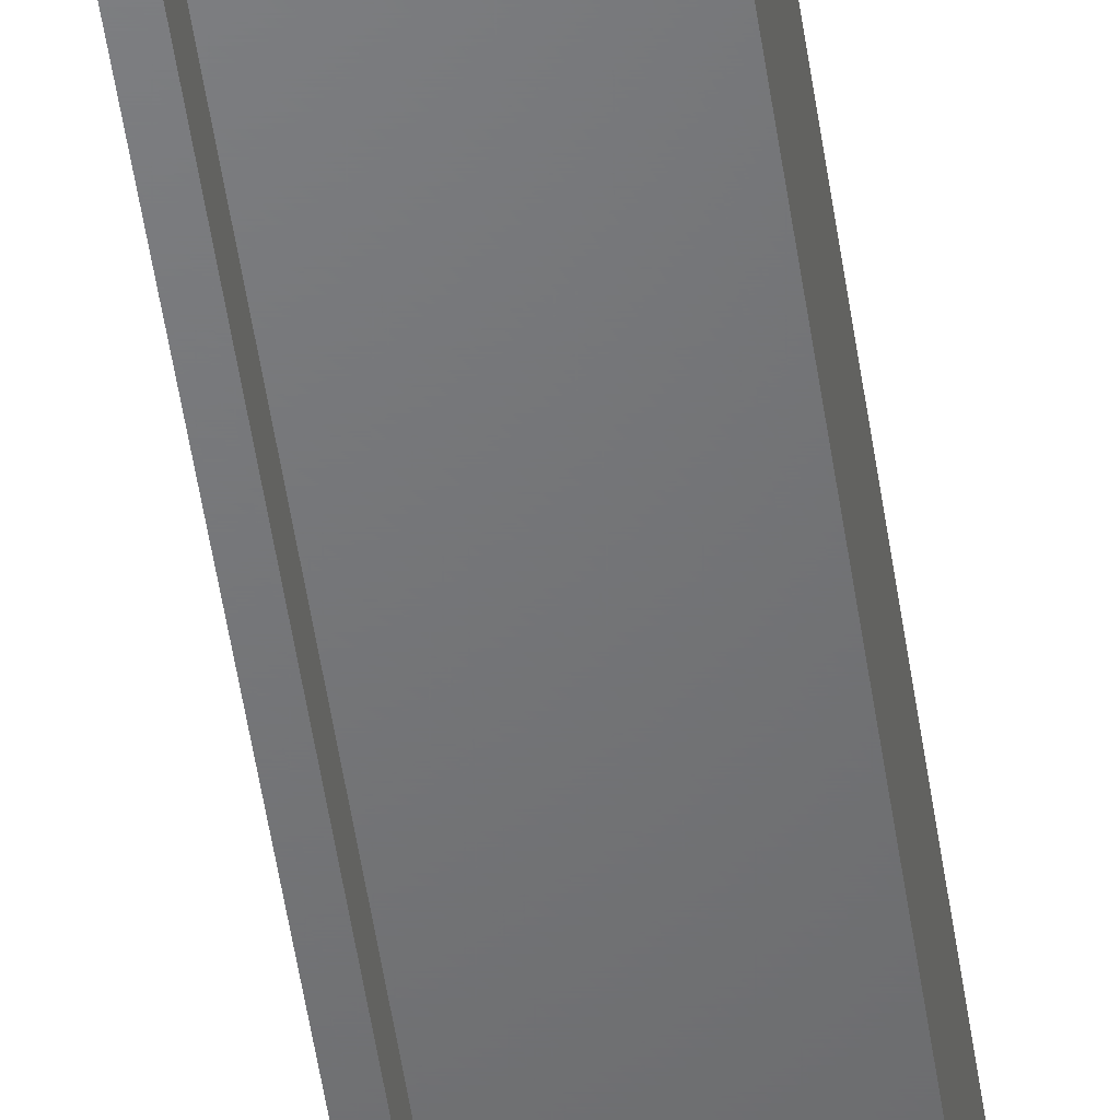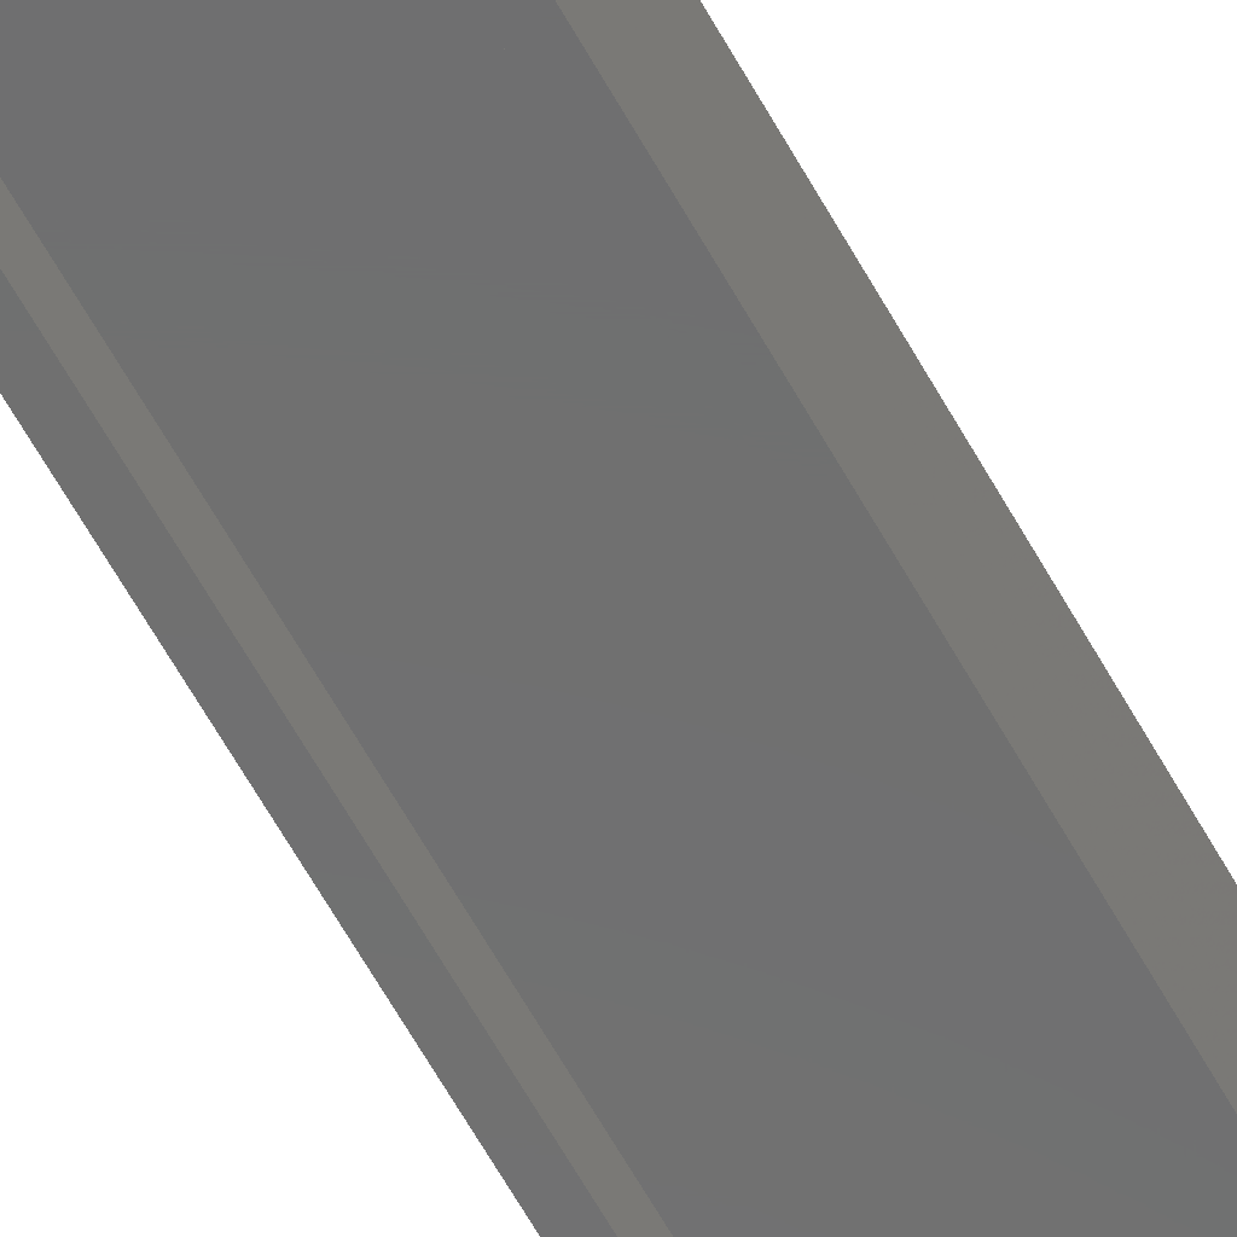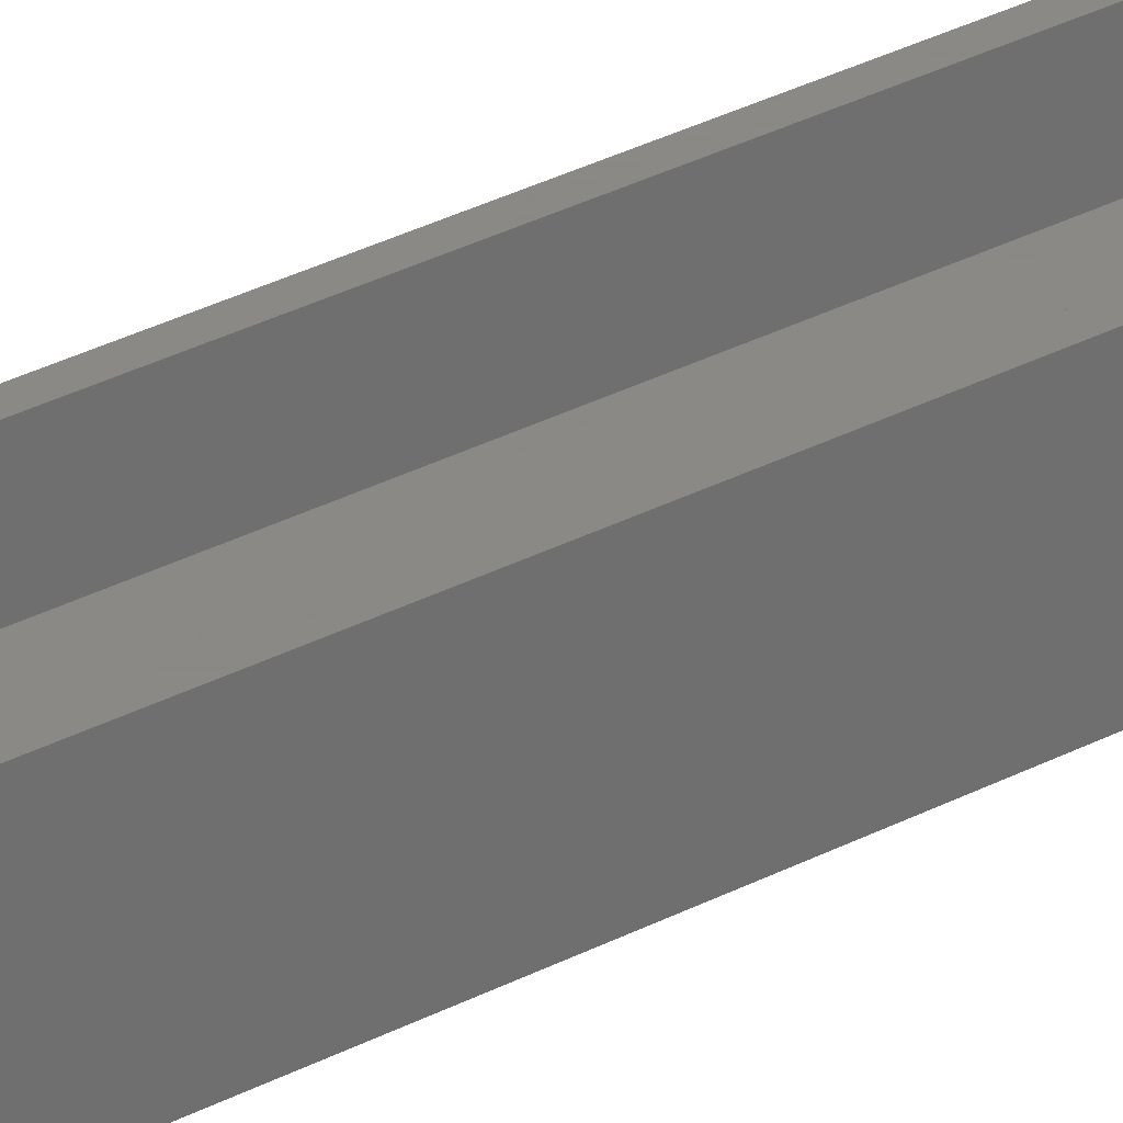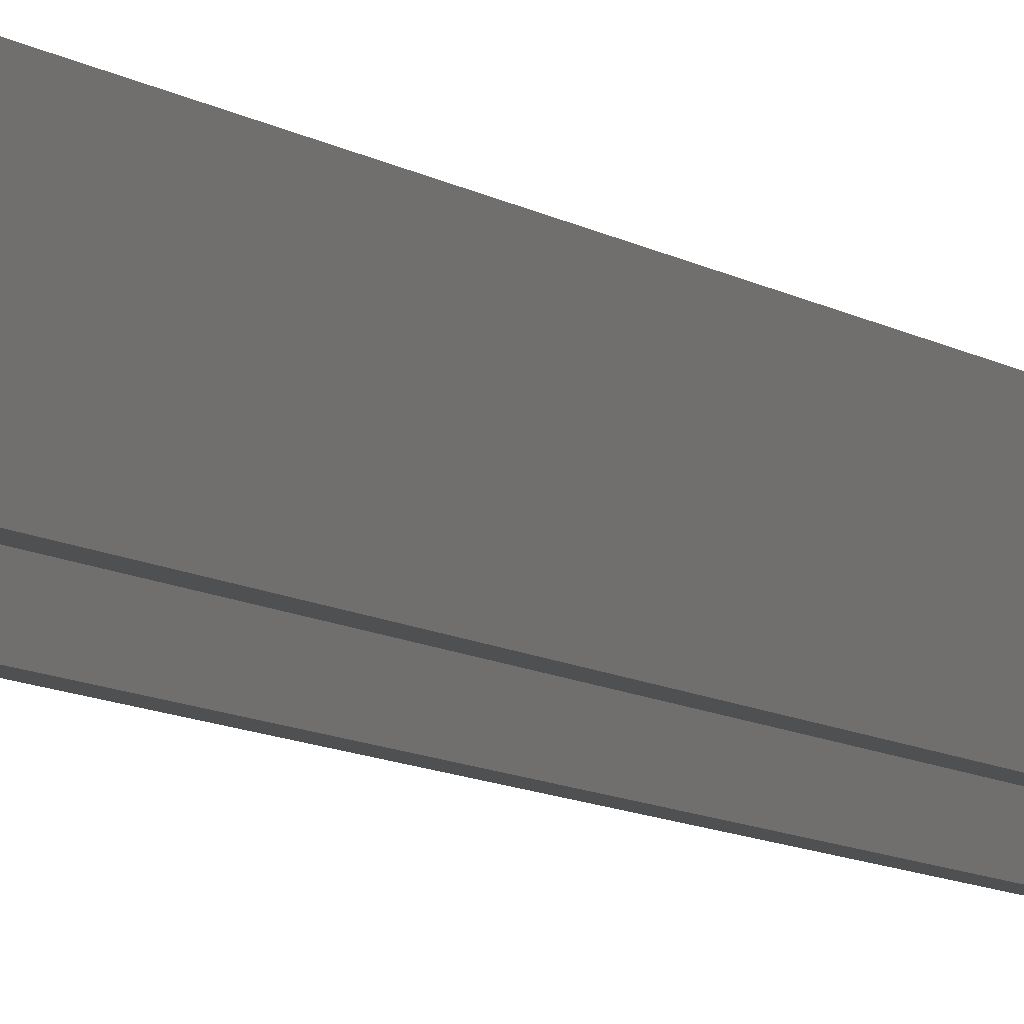
<metadata>
{"format":"stl","ext":"stl","renderer":"f3d","projection":"perspective","resolution":1024,"background":"white","views":[{"elev":-49.7,"azim":-171.9,"up":"+Y"},{"elev":-60.6,"azim":28.5,"up":"+Y"},{"elev":27.9,"azim":-129.9,"up":"+Y"},{"elev":-5.9,"azim":-158.9,"up":"+Y"}]}
</metadata>
<code>
# stl→obj: 288 verts, 580 faces
v 4.891 -3 1.04
v 5 3 0
v 4.891 3 1.04
v 5 -3 0
v -5 -3 0
v -4.891 3 1.04
v -5 3 0
v -4.891 -3 1.04
v -0.5226 3 4.973
v 0.5226 0 4.973
v 0.5226 3 4.973
v -0.5226 0 4.973
v -0.5226 -1 4.973
v 0.5226 -3 4.973
v 0.5226 -1 4.973
v -0.5226 -3 4.973
v 2.5 3 4.33
v 3.2 0 3.822
v 3.2 3 3.822
v 2.5 0 4.33
v 2.5 -1 4.33
v 3.2 -3 3.822
v 3.2 -1 3.822
v 2.5 -3 4.33
v 1.545 3 4.755
v 1.545 0 4.755
v 1.545 -1 4.755
v 1.545 -3 4.755
v -3.2 -1 3.822
v -2.5 -3 4.33
v -2.5 -1 4.33
v -3.2 -3 3.822
v -3.2 3 3.822
v -2.5 0 4.33
v -2.5 3 4.33
v -3.2 0 3.822
v -1.545 3 4.755
v -1.545 0 4.755
v -1.545 -1 4.755
v -1.545 -3 4.755
v 0.2404 3 2.287
v 0.7107 3 2.187
v -0.2404 3 2.287
v 1.15 3 1.992
v 1.545 3 81.24
v 3.2 3 82.18
v 2.5 3 81.67
v -3.2 3 82.18
v -1.545 3 81.24
v -2.5 3 81.67
v 0.5226 3 81.03
v -0.5226 3 81.03
v 3.99 3 83
v 4 3 83
v -3.99 3 83
v 3.99 3 3
v 4 3 3
v -4 3 83
v 1.539 3 1.709
v -0.7107 3 2.187
v -4 3 3
v -3.99 3 3
v 1.861 3 1.352
v 4.045 3 2.939
v -1.15 3 1.992
v 4.568 3 2.034
v 2.101 3 0.9355
v 2.25 3 0.4782
v 2.3 3 0
v 2.25 3 -0.4782
v 4.891 3 -1.04
v 2.101 3 -0.9355
v 4.568 3 -2.034
v 1.861 3 -1.352
v 4.045 3 -2.939
v 1.539 3 -1.709
v 3.346 3 -3.716
v 1.15 3 -1.992
v 2.5 3 -4.33
v 0.7107 3 -2.187
v -1.539 3 1.709
v -1.861 3 1.352
v -4.045 3 2.939
v -4.568 3 2.034
v -2.101 3 0.9355
v -2.25 3 0.4782
v -2.3 3 0
v -2.25 3 -0.4782
v -4.891 3 -1.04
v -2.101 3 -0.9355
v -4.568 3 -2.034
v -1.861 3 -1.352
v -4.045 3 -2.939
v -1.539 3 -1.709
v -3.346 3 -3.716
v -1.15 3 -1.992
v -2.5 3 -4.33
v -0.7107 3 -2.187
v -1.545 3 -4.755
v -0.2404 3 -2.287
v 1.545 3 -4.755
v 0.2404 3 -2.287
v 0.5226 3 -4.973
v -0.5226 3 -4.973
v 0.2404 3 88.29
v 0.5226 3 90.97
v 1.545 3 90.76
v -0.5226 3 90.97
v 0.7107 3 88.19
v 2.5 3 90.33
v -0.2404 3 88.29
v 1.15 3 87.99
v 3.346 3 89.72
v -1.545 3 90.76
v 1.539 3 87.71
v 4.045 3 88.94
v -0.7107 3 88.19
v -2.5 3 90.33
v 1.861 3 87.35
v 4.568 3 88.03
v 2.101 3 86.94
v 4.891 3 87.04
v 2.25 3 86.48
v 5 3 86
v 2.3 3 86
v 2.25 3 85.52
v 4.891 3 84.96
v 2.101 3 85.06
v 4.568 3 83.97
v 1.861 3 84.65
v 4.045 3 83.06
v 1.539 3 84.29
v 1.15 3 84.01
v 0.7107 3 83.81
v 0.2404 3 83.71
v -1.15 3 87.99
v -3.346 3 89.72
v -1.539 3 87.71
v -4.045 3 88.94
v -1.861 3 87.35
v -4.568 3 88.03
v -2.101 3 86.94
v -4.891 3 87.04
v -2.25 3 86.48
v -2.3 3 86
v -5 3 86
v -2.25 3 85.52
v -4.891 3 84.96
v -2.101 3 85.06
v -4.568 3 83.97
v -1.861 3 84.65
v -1.539 3 84.29
v -1.15 3 84.01
v -0.7107 3 83.81
v -0.2404 3 83.71
v -4.045 3 83.06
v 4.045 -3 2.939
v 4.568 -3 2.034
v 3.99 -3 3
v -4.568 -3 2.034
v -4.045 -3 2.939
v -3.99 -3 3
v -1.545 -3 81.24
v -3.2 -3 82.18
v -2.5 -3 81.67
v 3.2 -3 82.18
v 1.545 -3 81.24
v 2.5 -3 81.67
v -0.5226 -3 81.03
v 0.5226 -3 81.03
v -3.99 -3 83
v -4 -3 83
v 3.99 -3 83
v -4 -3 3
v 4 -3 83
v -1.539 -3 1.709
v -0.2404 -3 2.287
v 4 -3 3
v -1.861 -3 1.352
v 0.2404 -3 2.287
v 0.7107 -3 2.187
v -0.7107 -3 2.187
v -1.15 -3 1.992
v -2.101 -3 0.9355
v -2.25 -3 0.4782
v -2.3 -3 0
v -2.25 -3 -0.4782
v -4.891 -3 -1.04
v -2.101 -3 -0.9355
v -4.568 -3 -2.034
v -1.861 -3 -1.352
v -4.045 -3 -2.939
v -1.539 -3 -1.709
v -3.346 -3 -3.716
v -1.15 -3 -1.992
v -2.5 -3 -4.33
v -0.7107 -3 -2.187
v 1.15 -3 1.992
v 1.539 -3 1.709
v 1.861 -3 1.352
v 2.101 -3 0.9355
v 2.25 -3 0.4782
v 2.3 -3 0
v 2.25 -3 -0.4782
v 4.891 -3 -1.04
v 2.101 -3 -0.9355
v 4.568 -3 -2.034
v 1.861 -3 -1.352
v 4.045 -3 -2.939
v 1.539 -3 -1.709
v 3.346 -3 -3.716
v 1.15 -3 -1.992
v 2.5 -3 -4.33
v 0.7107 -3 -2.187
v 1.545 -3 -4.755
v 0.2404 -3 -2.287
v -1.545 -3 -4.755
v -0.2404 -3 -2.287
v -0.5226 -3 -4.973
v 0.5226 -3 -4.973
v -0.2404 -3 88.29
v -0.5226 -3 90.97
v -1.545 -3 90.76
v 0.5226 -3 90.97
v -0.7107 -3 88.19
v -2.5 -3 90.33
v 0.2404 -3 88.29
v -1.15 -3 87.99
v -3.346 -3 89.72
v 1.545 -3 90.76
v -1.539 -3 87.71
v -4.045 -3 88.94
v 0.7107 -3 88.19
v 2.5 -3 90.33
v -1.861 -3 87.35
v -4.568 -3 88.03
v -2.101 -3 86.94
v -4.891 -3 87.04
v -2.25 -3 86.48
v -5 -3 86
v -2.3 -3 86
v -2.25 -3 85.52
v -4.891 -3 84.96
v -2.101 -3 85.06
v -4.568 -3 83.97
v -1.861 -3 84.65
v -4.045 -3 83.06
v -1.539 -3 84.29
v -1.15 -3 84.01
v -0.7107 -3 83.81
v -0.2404 -3 83.71
v 1.15 -3 87.99
v 3.346 -3 89.72
v 1.539 -3 87.71
v 4.045 -3 88.94
v 1.861 -3 87.35
v 4.568 -3 88.03
v 2.101 -3 86.94
v 4.891 -3 87.04
v 2.25 -3 86.48
v 2.3 -3 86
v 5 -3 86
v 2.25 -3 85.52
v 4.891 -3 84.96
v 2.101 -3 85.06
v 4.568 -3 83.97
v 1.861 -3 84.65
v 1.539 -3 84.29
v 1.15 -3 84.01
v 0.7107 -3 83.81
v 0.2404 -3 83.71
v 4.045 -3 83.06
v -1.545 0 81.24
v -0.5226 0 81.03
v -0.5226 -1 81.03
v -1.545 -1 81.24
v 1.545 -1 81.24
v 0.5226 -1 81.03
v 0.5226 0 81.03
v 1.545 0 81.24
v 2.5 0 81.67
v 3.2 0 82.18
v 3.2 -1 82.18
v 2.5 -1 81.67
v -3.2 0 82.18
v -2.5 0 81.67
v -2.5 -1 81.67
v -3.2 -1 82.18
f 1 2 3
f 2 1 4
f 5 6 7
f 6 5 8
f 9 10 11
f 10 9 12
f 13 14 15
f 14 13 16
f 17 18 19
f 18 17 20
f 21 22 23
f 22 21 24
f 25 20 17
f 20 25 26
f 27 24 21
f 24 27 28
f 29 30 31
f 30 29 32
f 33 34 35
f 34 33 36
f 37 12 9
f 12 37 38
f 39 16 13
f 16 39 40
f 41 11 25
f 11 41 9
f 42 25 17
f 43 9 41
f 44 17 19
f 9 43 37
f 45 46 47
f 46 45 48
f 49 48 45
f 48 49 50
f 51 49 45
f 49 51 52
f 46 53 54
f 53 46 55
f 48 55 46
f 54 19 46
f 56 19 57
f 57 19 54
f 55 48 58
f 33 58 48
f 59 19 56
f 60 37 43
f 61 33 62
f 33 61 58
f 63 56 64
f 37 60 35
f 65 35 60
f 25 42 41
f 63 64 66
f 17 44 42
f 19 59 44
f 56 63 59
f 67 66 3
f 66 67 63
f 3 68 67
f 2 68 3
f 2 69 68
f 2 70 69
f 71 70 2
f 70 71 72
f 73 72 71
f 72 73 74
f 75 74 73
f 74 75 76
f 77 76 75
f 76 77 78
f 78 79 80
f 79 78 77
f 35 65 33
f 81 33 65
f 33 81 62
f 82 62 81
f 62 82 83
f 83 82 84
f 85 84 82
f 84 85 6
f 86 6 85
f 87 6 86
f 87 7 6
f 88 7 87
f 89 88 90
f 88 89 7
f 91 90 92
f 93 92 94
f 95 94 96
f 90 91 89
f 97 96 98
f 99 98 100
f 101 80 79
f 92 93 91
f 80 101 102
f 94 95 93
f 103 102 101
f 96 97 95
f 102 103 100
f 98 99 97
f 104 100 103
f 100 104 99
f 105 106 107
f 106 105 108
f 109 107 110
f 111 108 105
f 112 110 113
f 108 111 114
f 115 113 116
f 117 114 111
f 114 117 118
f 107 109 105
f 119 116 120
f 110 112 109
f 113 115 112
f 116 119 115
f 121 120 122
f 120 121 119
f 122 123 121
f 124 123 122
f 124 125 123
f 124 126 125
f 127 126 124
f 126 127 128
f 129 128 127
f 128 129 130
f 131 130 129
f 53 130 131
f 130 53 132
f 132 53 133
f 134 53 135
f 133 53 134
f 136 118 117
f 118 136 137
f 138 137 136
f 137 138 139
f 140 139 138
f 139 140 141
f 142 141 140
f 141 142 143
f 144 143 142
f 145 143 144
f 145 146 143
f 147 146 145
f 148 147 149
f 147 148 146
f 150 149 151
f 55 151 152
f 55 152 153
f 149 150 148
f 55 153 154
f 55 154 155
f 135 53 155
f 55 155 53
f 151 55 156
f 151 156 150
f 157 66 64
f 66 157 158
f 158 3 66
f 3 158 1
f 159 64 56
f 64 159 157
f 11 26 25
f 26 11 10
f 15 28 27
f 28 15 14
f 160 83 84
f 83 160 161
f 161 62 83
f 62 161 162
f 8 84 6
f 84 8 160
f 163 164 165
f 164 163 166
f 167 166 163
f 166 167 168
f 169 167 163
f 167 169 170
f 164 171 172
f 171 164 173
f 166 173 164
f 172 32 164
f 162 32 174
f 174 32 172
f 173 166 175
f 22 175 166
f 176 32 162
f 32 177 22
f 178 22 159
f 22 178 175
f 40 14 16
f 40 28 14
f 32 40 30
f 40 32 28
f 22 28 32
f 28 22 24
f 179 162 161
f 180 22 177
f 181 22 180
f 32 182 177
f 179 161 160
f 32 183 182
f 32 176 183
f 162 179 176
f 184 160 8
f 160 184 179
f 8 185 184
f 5 185 8
f 5 186 185
f 5 187 186
f 188 187 5
f 187 188 189
f 190 189 188
f 189 190 191
f 192 191 190
f 191 192 193
f 194 193 192
f 193 194 195
f 195 196 197
f 196 195 194
f 198 22 181
f 199 22 198
f 22 199 159
f 200 159 199
f 159 200 157
f 157 200 158
f 201 158 200
f 158 201 1
f 202 1 201
f 203 1 202
f 203 4 1
f 204 4 203
f 205 204 206
f 204 205 4
f 207 206 208
f 209 208 210
f 211 210 212
f 206 207 205
f 213 212 214
f 215 214 216
f 217 197 196
f 208 209 207
f 197 217 218
f 210 211 209
f 219 218 217
f 212 213 211
f 218 219 216
f 214 215 213
f 220 216 219
f 216 220 215
f 221 222 223
f 222 221 224
f 225 223 226
f 227 224 221
f 228 226 229
f 224 227 230
f 231 229 232
f 233 230 227
f 230 233 234
f 223 225 221
f 235 232 236
f 226 228 225
f 229 231 228
f 232 235 231
f 237 236 238
f 236 237 235
f 238 239 237
f 240 239 238
f 240 241 239
f 240 242 241
f 243 242 240
f 242 243 244
f 245 244 243
f 244 245 246
f 247 246 245
f 171 246 247
f 246 171 248
f 248 171 249
f 250 171 251
f 249 171 250
f 252 234 233
f 234 252 253
f 254 253 252
f 253 254 255
f 256 255 254
f 255 256 257
f 258 257 256
f 257 258 259
f 260 259 258
f 261 259 260
f 261 262 259
f 263 262 261
f 264 263 265
f 263 264 262
f 266 265 267
f 173 267 268
f 173 268 269
f 265 266 264
f 173 269 270
f 173 270 271
f 251 171 271
f 173 271 171
f 267 173 272
f 267 272 266
f 31 40 39
f 40 31 30
f 35 38 37
f 38 35 34
f 4 71 2
f 71 4 205
f 217 104 219
f 104 217 99
f 220 101 215
f 101 220 103
f 209 77 75
f 77 209 211
f 205 73 71
f 73 205 207
f 207 75 73
f 75 207 209
f 192 91 93
f 91 192 190
f 188 7 89
f 7 188 5
f 190 89 91
f 89 190 188
f 213 77 211
f 77 213 79
f 215 79 213
f 79 215 101
f 219 103 220
f 103 219 104
f 194 97 196
f 97 194 95
f 194 93 95
f 93 194 192
f 196 99 217
f 99 196 97
f 203 68 69
f 68 203 202
f 185 87 86
f 87 185 186
f 177 41 180
f 41 177 43
f 100 216 102
f 216 100 218
f 200 59 63
f 59 200 199
f 176 82 81
f 82 176 179
f 179 85 82
f 85 179 184
f 183 60 182
f 60 183 65
f 208 72 74
f 72 208 206
f 201 63 67
f 63 201 200
f 202 67 68
f 67 202 201
f 181 44 198
f 44 181 42
f 180 42 181
f 42 180 41
f 198 59 199
f 59 198 44
f 184 86 85
f 86 184 185
f 176 65 183
f 65 176 81
f 182 43 177
f 43 182 60
f 210 74 76
f 74 210 208
f 206 70 72
f 70 206 204
f 204 69 70
f 69 204 203
f 189 92 90
f 92 189 191
f 78 210 76
f 210 78 212
f 98 218 100
f 218 98 197
f 96 197 98
f 197 96 195
f 191 94 92
f 94 191 193
f 187 90 88
f 90 187 189
f 186 88 87
f 88 186 187
f 80 212 78
f 212 80 214
f 102 214 80
f 214 102 216
f 94 195 96
f 195 94 193
f 259 124 122
f 124 259 262
f 240 143 146
f 143 240 238
f 108 224 106
f 224 108 222
f 110 253 113
f 253 110 234
f 107 234 110
f 234 107 230
f 137 226 118
f 226 137 229
f 114 222 108
f 222 114 223
f 255 120 116
f 120 255 257
f 257 122 120
f 122 257 259
f 253 116 113
f 116 253 255
f 106 230 107
f 230 106 224
f 236 139 141
f 139 236 232
f 232 137 139
f 137 232 229
f 238 141 143
f 141 238 236
f 118 223 114
f 223 118 226
f 262 127 124
f 127 262 264
f 273 52 274
f 52 273 49
f 163 275 169
f 275 163 276
f 170 277 167
f 277 170 278
f 279 45 280
f 45 279 51
f 272 53 131
f 53 272 173
f 264 129 127
f 129 264 266
f 266 131 129
f 131 266 272
f 247 150 156
f 150 247 245
f 243 146 148
f 146 243 240
f 245 148 150
f 148 245 243
f 281 46 282
f 46 281 47
f 168 283 166
f 283 168 284
f 167 284 168
f 284 167 277
f 280 47 281
f 47 280 45
f 169 278 170
f 278 169 275
f 274 51 279
f 51 274 52
f 285 50 286
f 50 285 48
f 164 287 165
f 287 164 288
f 171 156 55
f 156 171 247
f 286 49 273
f 49 286 50
f 165 276 163
f 276 165 287
f 261 123 125
f 123 261 260
f 239 145 144
f 145 239 241
f 221 105 227
f 105 221 111
f 155 271 135
f 271 155 251
f 256 115 119
f 115 256 254
f 231 140 138
f 140 231 235
f 235 142 140
f 142 235 237
f 228 117 225
f 117 228 136
f 267 128 130
f 128 267 265
f 258 119 121
f 119 258 256
f 260 121 123
f 121 260 258
f 233 112 252
f 112 233 109
f 227 109 233
f 109 227 105
f 252 115 254
f 115 252 112
f 237 144 142
f 144 237 239
f 231 136 228
f 136 231 138
f 225 111 221
f 111 225 117
f 268 130 132
f 130 268 267
f 265 126 128
f 126 265 263
f 263 125 126
f 125 263 261
f 244 151 149
f 151 244 246
f 133 268 132
f 268 133 269
f 154 251 155
f 251 154 250
f 153 250 154
f 250 153 249
f 246 152 151
f 152 246 248
f 242 149 147
f 149 242 244
f 241 147 145
f 147 241 242
f 134 269 133
f 269 134 270
f 135 270 134
f 270 135 271
f 152 249 153
f 249 152 248
f 174 58 61
f 58 174 172
f 53 175 54
f 175 53 173
f 58 171 55
f 171 58 172
f 175 57 54
f 57 175 178
f 174 62 162
f 62 174 61
f 159 57 178
f 57 159 56
f 285 33 48
f 33 285 36
f 18 46 19
f 46 18 282
f 279 10 274
f 280 10 279
f 26 280 281
f 20 281 282
f 280 26 10
f 281 20 26
f 20 282 18
f 12 274 10
f 274 12 273
f 38 273 12
f 273 38 286
f 34 286 38
f 286 34 285
f 285 34 36
f 164 29 288
f 29 164 32
f 22 283 23
f 283 22 166
f 275 13 278
f 276 13 275
f 39 276 287
f 31 287 288
f 276 39 13
f 287 31 39
f 31 288 29
f 15 278 13
f 278 15 277
f 27 277 15
f 277 27 284
f 21 284 27
f 284 21 283
f 283 21 23

</code>
